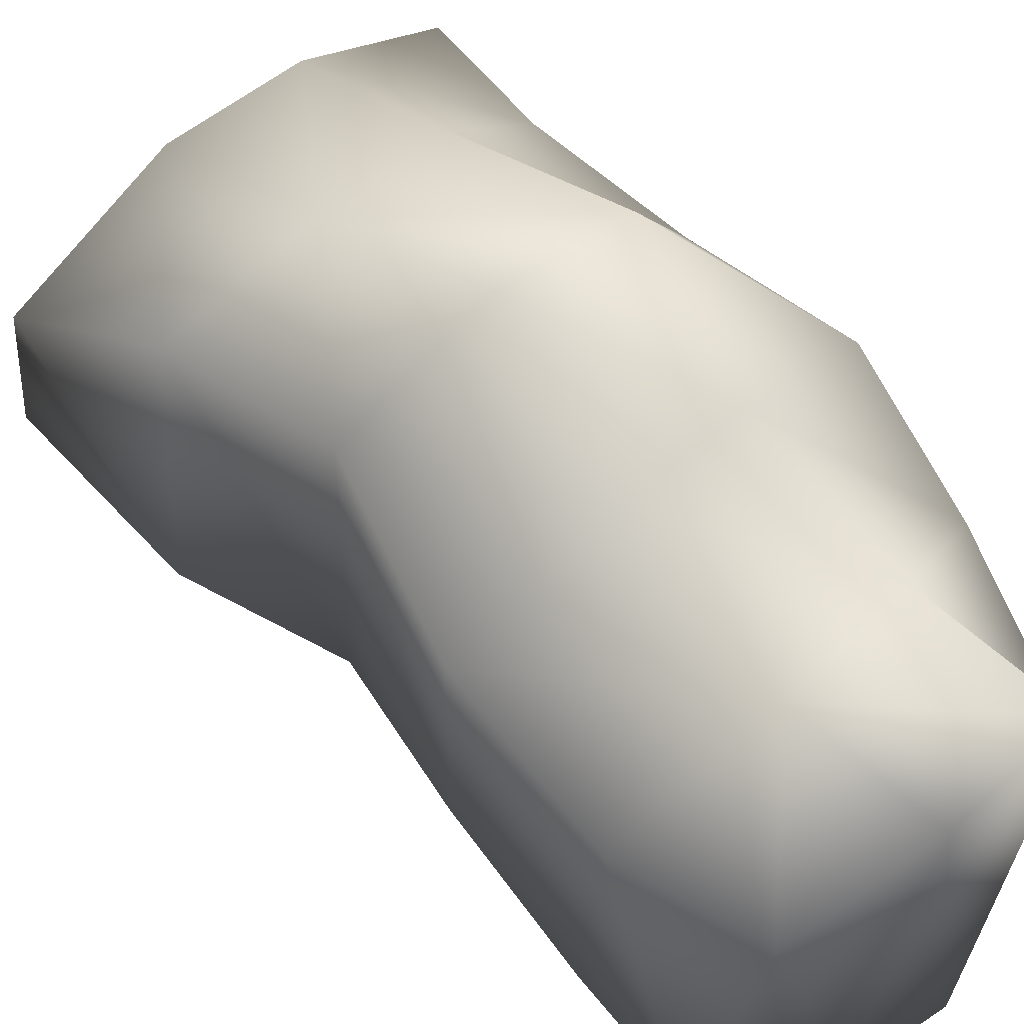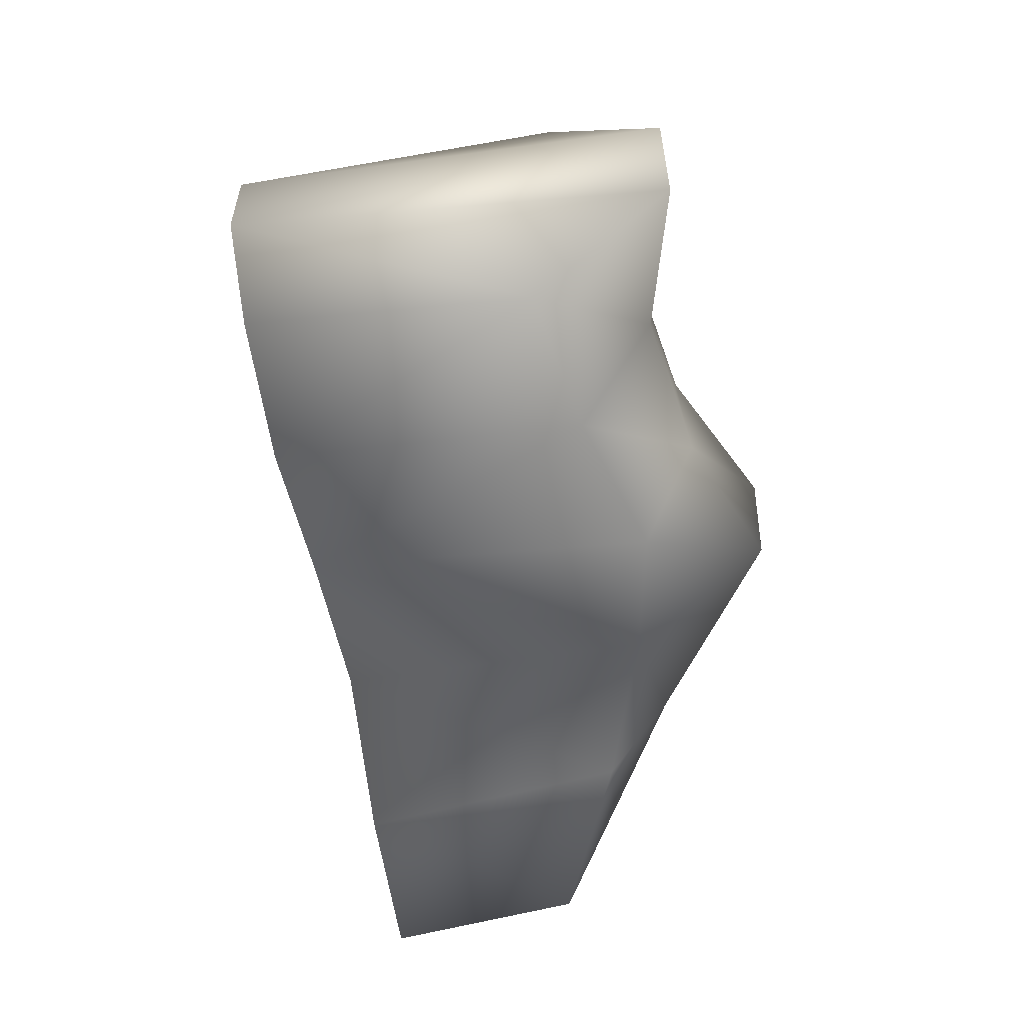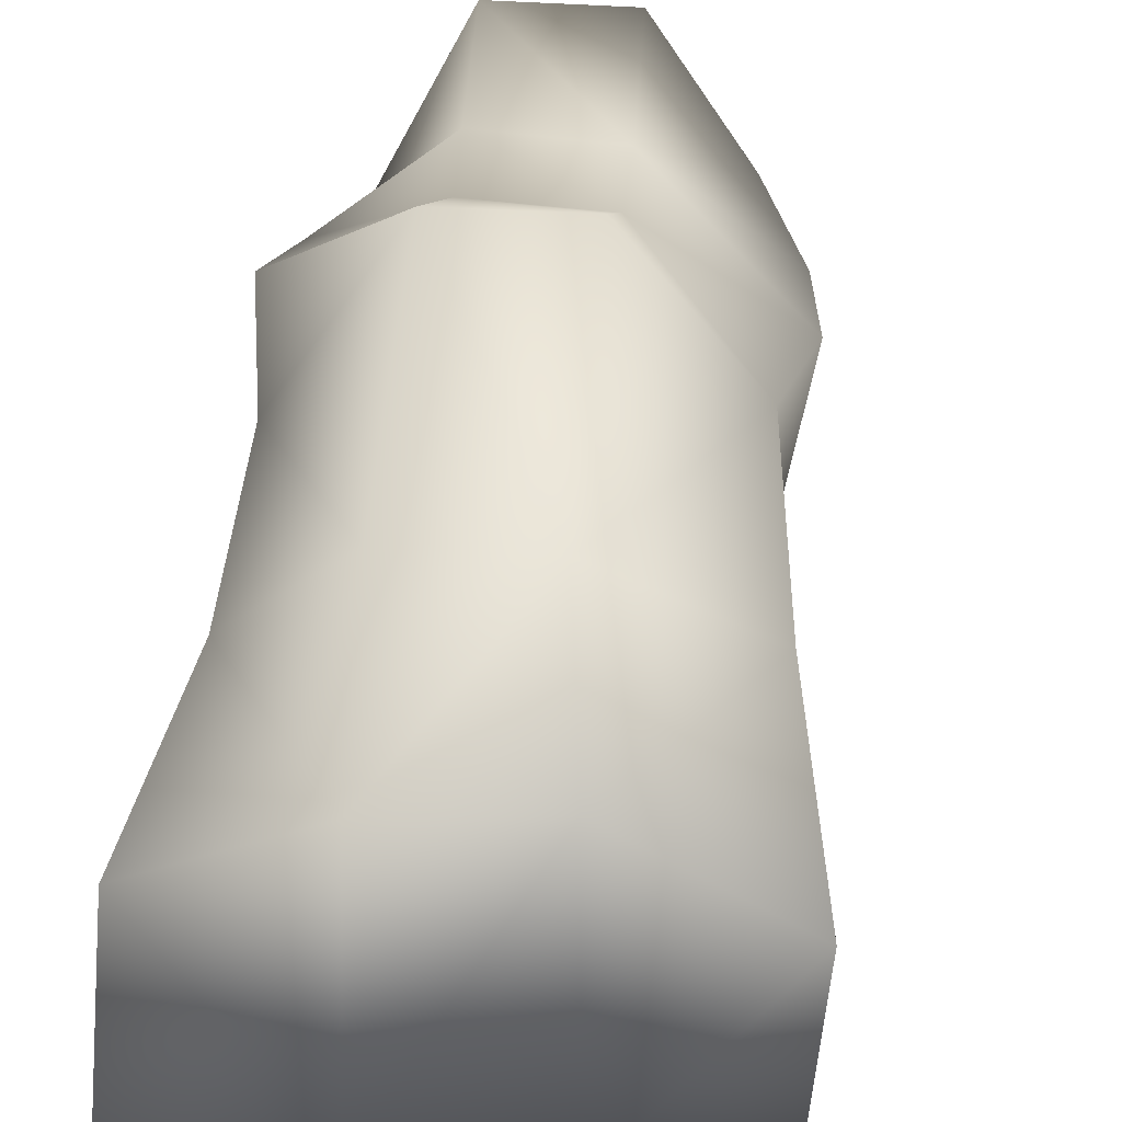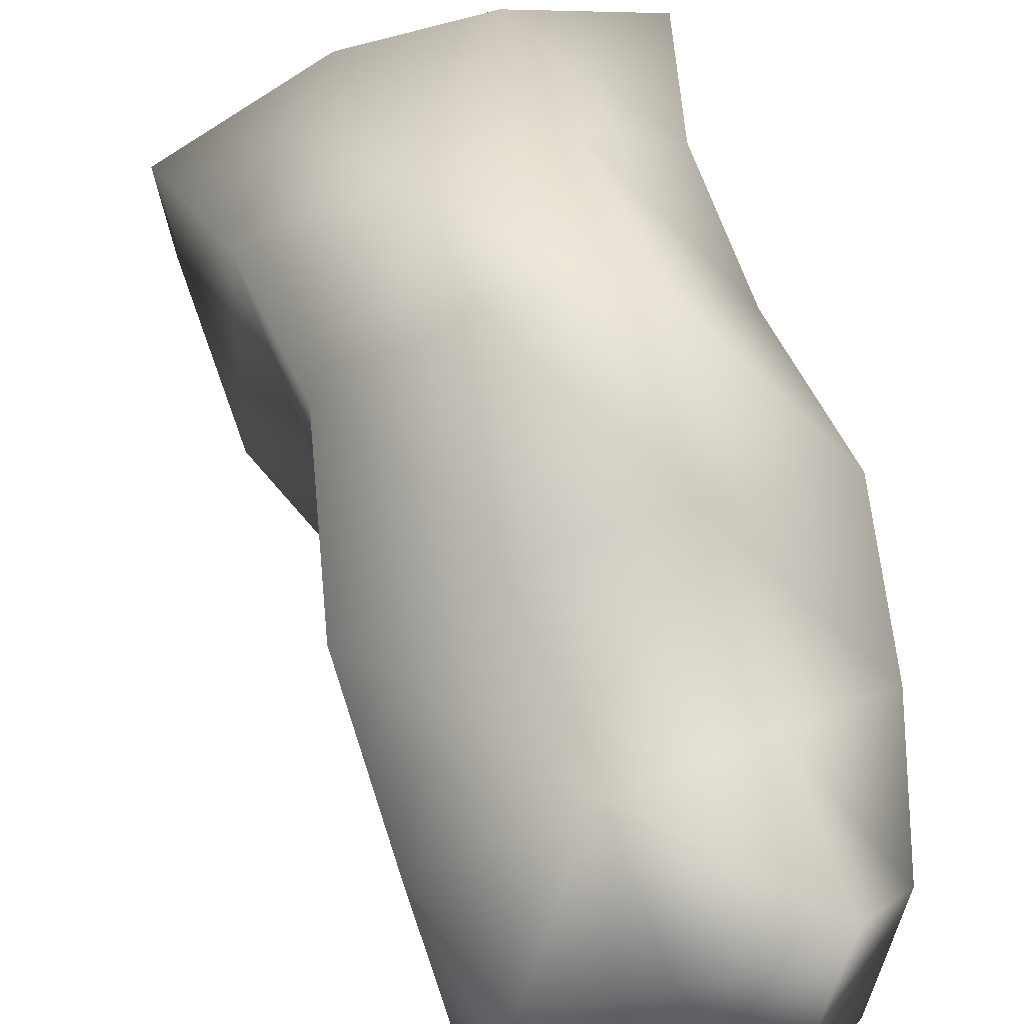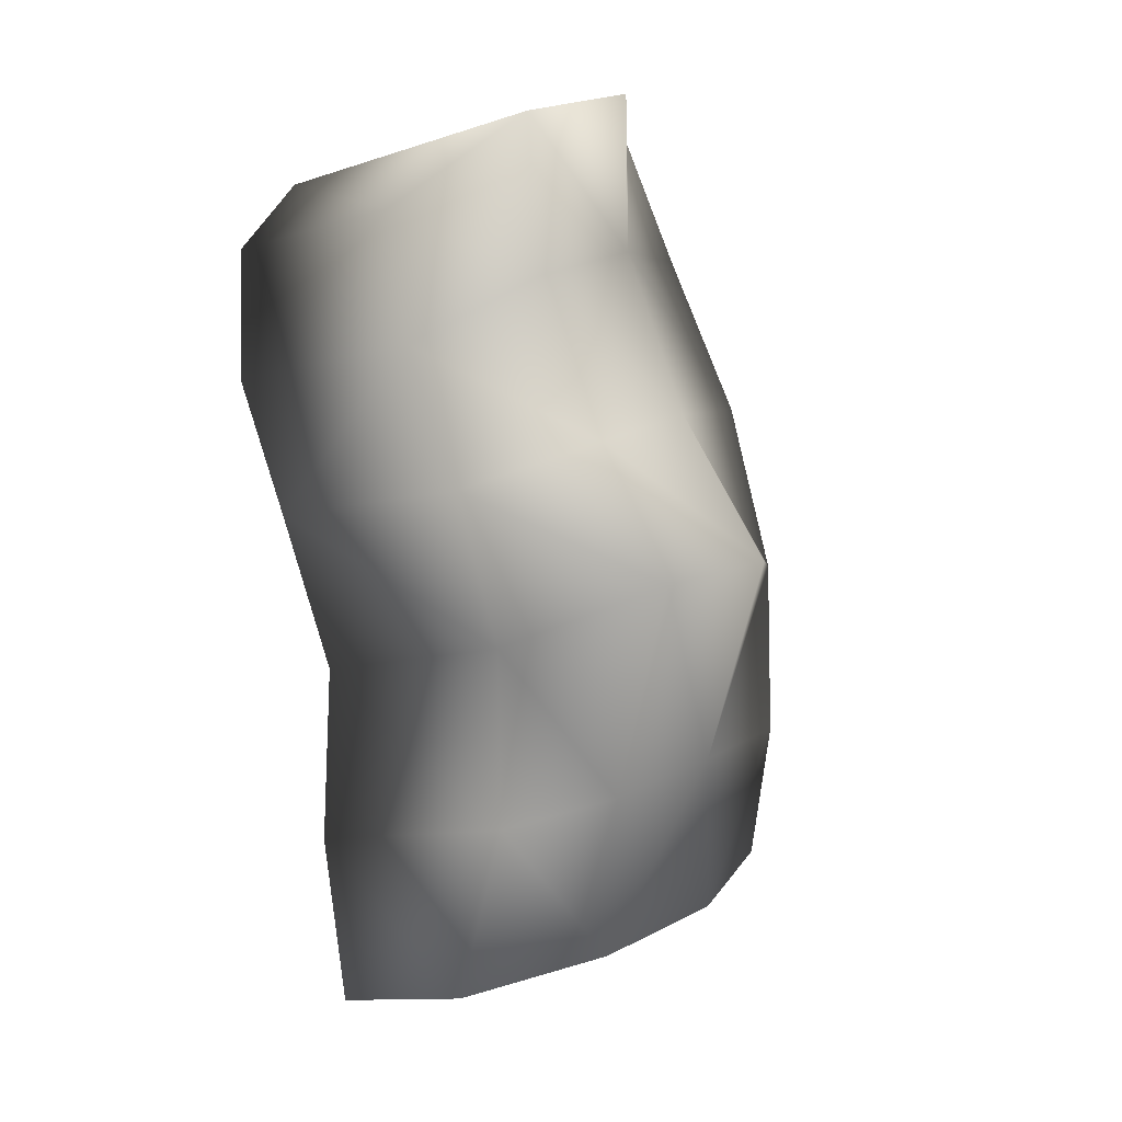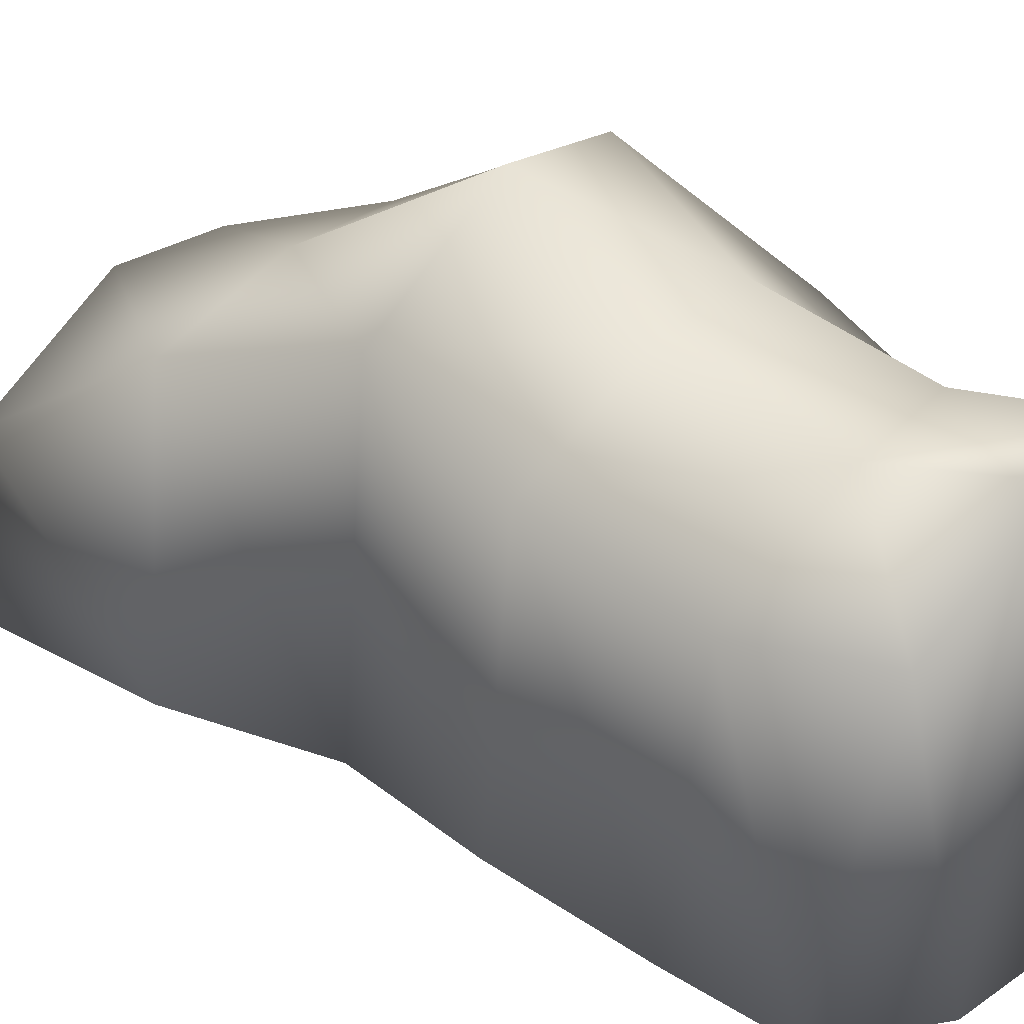
<metadata>
{"format":"obj","ext":"obj","renderer":"f3d","projection":"perspective","resolution":1024,"background":"white","views":[{"elev":51.8,"azim":148.8,"up":"+Z"},{"elev":27.8,"azim":-89.4,"up":"+Y"},{"elev":41.2,"azim":12.9,"up":"+Z"},{"elev":56.4,"azim":172.6,"up":"+Z"},{"elev":5.7,"azim":-38.8,"up":"+Y"},{"elev":22.9,"azim":136.4,"up":"+Z"}]}
</metadata>
<code>
v -0.0491 -0.1188 -0.8331
v -0.0476 -0.1109 -0.802
v -0.07273 -0.1243 -0.8325
v -0.07533 -0.1144 -0.7849
v -0.0995 -0.1287 -0.8321
v -0.09997 -0.1199 -0.7855
v -0.1274 -0.1341 -0.832
v -0.126 -0.1255 -0.7959
v -0.05784 -0.08207 -0.7862
v -0.08339 -0.08347 -0.7764
v -0.106 -0.08789 -0.7757
v -0.123 -0.09331 -0.7875
v -0.06624 -0.049 -0.7787
v -0.08793 -0.04503 -0.7573
v -0.11 -0.04782 -0.7579
v -0.127 -0.05991 -0.7831
v -0.09118 -0.01982 -0.7751
v -0.06513 -0.01973 -0.7903
v -0.1118 -0.02402 -0.7731
v -0.1359 -0.03199 -0.7828
v -0.09582 0.009302 -0.7851
v -0.07109 0.008463 -0.801
v -0.1182 0.004534 -0.7824
v -0.1372 -0.007297 -0.7954
v -0.08201 0.03019 -0.8016
v -0.1001 0.03666 -0.7808
v -0.1227 0.03224 -0.78
v -0.1349 0.01644 -0.8045
v -0.1014 0.02574 -0.8597
v -0.07955 0.01762 -0.8578
v -0.1196 0.02425 -0.8594
v -0.1342 0.01097 -0.8558
v -0.09896 -0.003715 -0.8537
v -0.07631 -0.004285 -0.8544
v -0.118 -0.00644 -0.8528
v -0.1373 -0.01401 -0.8513
v -0.09319 -0.03409 -0.8489
v -0.07353 -0.03473 -0.8499
v -0.1132 -0.03765 -0.8485
v -0.1315 -0.04009 -0.846
v -0.07242 -0.06166 -0.8449
v -0.09134 -0.06465 -0.8432
v -0.1057 -0.06705 -0.8422
v -0.1246 -0.07041 -0.8407
v -0.07969 -0.09123 -0.8378
v -0.0566 -0.08442 -0.8385
v -0.1041 -0.09404 -0.8371
v -0.1288 -0.1028 -0.8366
f 1 2 3
f 2 4 3
f 3 4 5
f 4 6 5
f 7 5 8
f 5 6 8
f 2 9 4
f 9 10 4
f 4 10 6
f 10 11 6
f 8 6 12
f 6 11 12
f 9 13 10
f 13 14 10
f 11 10 15
f 10 14 15
f 12 11 16
f 11 15 16
f 14 13 17
f 13 18 17
f 15 14 19
f 14 17 19
f 16 15 20
f 15 19 20
f 17 18 21
f 18 22 21
f 19 17 23
f 17 21 23
f 20 19 24
f 19 23 24
f 22 25 21
f 25 26 21
f 23 21 27
f 21 26 27
f 24 23 28
f 23 27 28
f 26 25 29
f 25 30 29
f 27 26 31
f 26 29 31
f 27 31 28
f 31 32 28
f 29 30 33
f 30 34 33
f 29 33 31
f 33 35 31
f 31 35 32
f 35 36 32
f 33 34 37
f 34 38 37
f 33 37 35
f 37 39 35
f 35 39 36
f 39 40 36
f 38 41 37
f 41 42 37
f 37 42 39
f 42 43 39
f 40 39 44
f 39 43 44
f 42 41 45
f 41 46 45
f 43 42 47
f 42 45 47
f 43 47 44
f 47 48 44
f 46 1 45
f 1 3 45
f 45 3 47
f 3 5 47
f 47 5 48
f 5 7 48
f 32 36 28
f 36 24 28
f 36 40 24
f 40 20 24
f 44 16 40
f 16 20 40
f 48 12 44
f 12 16 44
f 7 8 48
f 8 12 48
f 34 30 22
f 30 25 22
f 38 34 18
f 34 22 18
f 41 38 13
f 38 18 13
f 46 41 9
f 41 13 9
f 1 46 2
f 46 9 2

</code>
